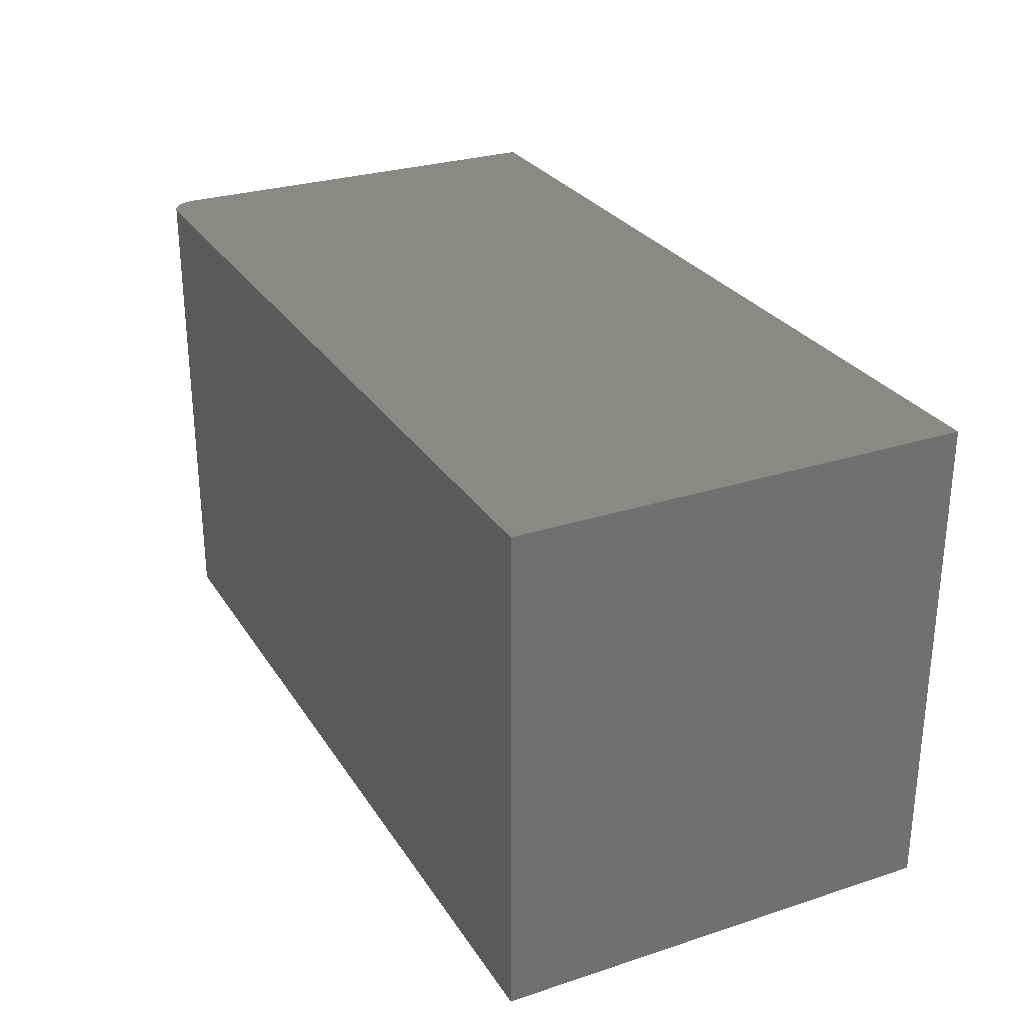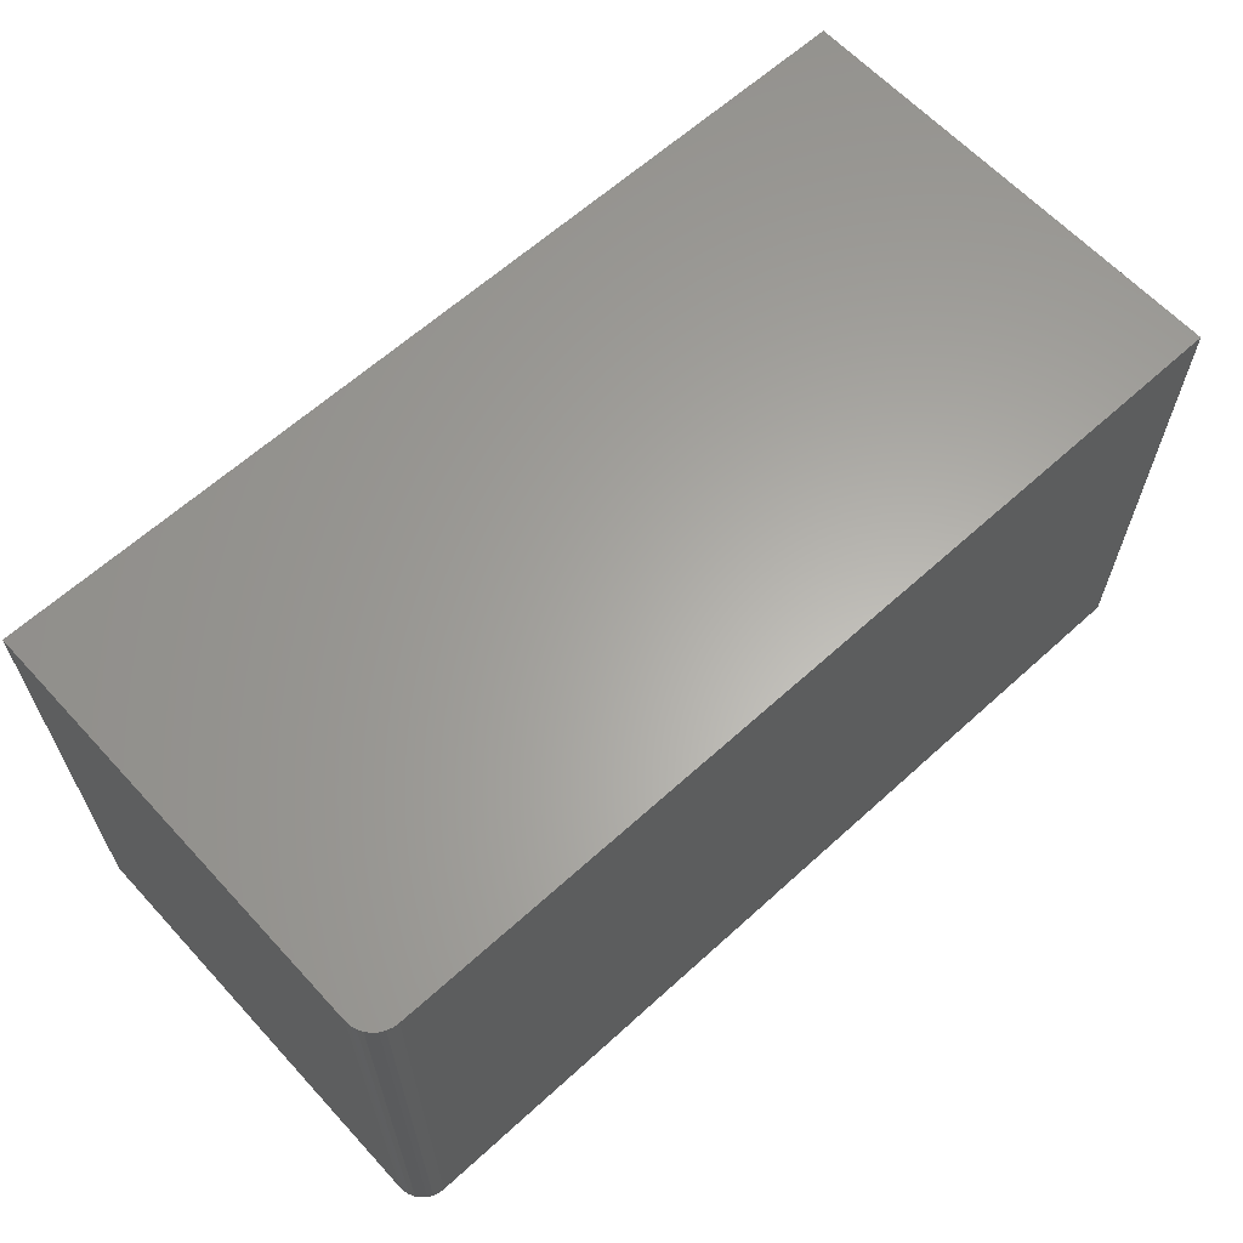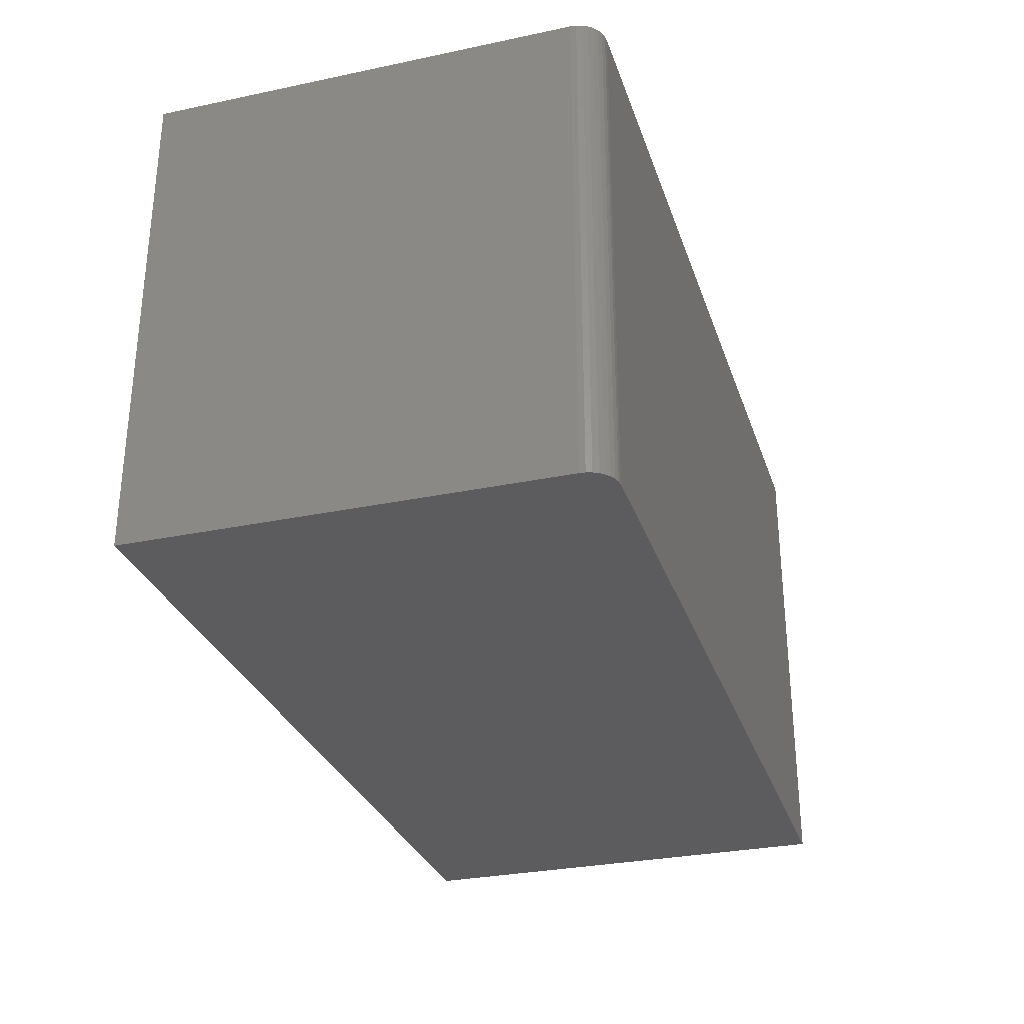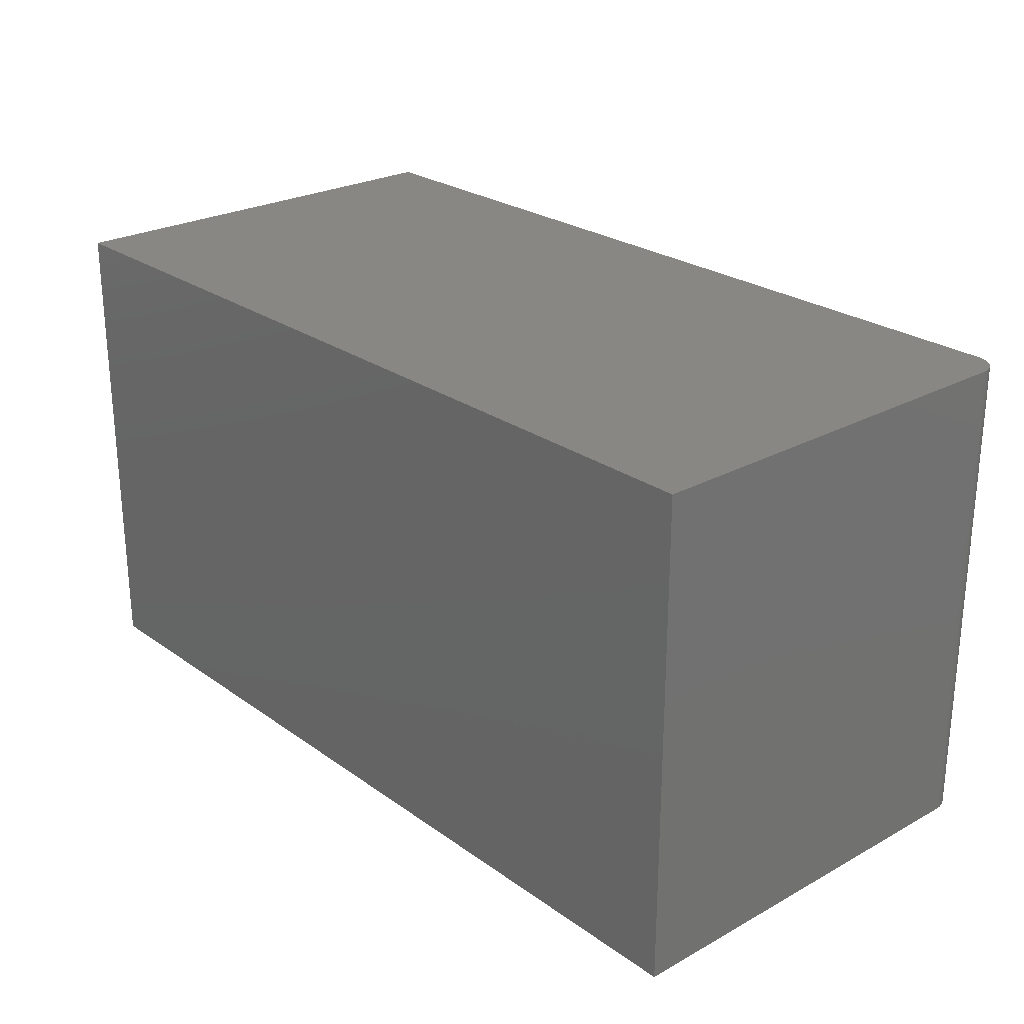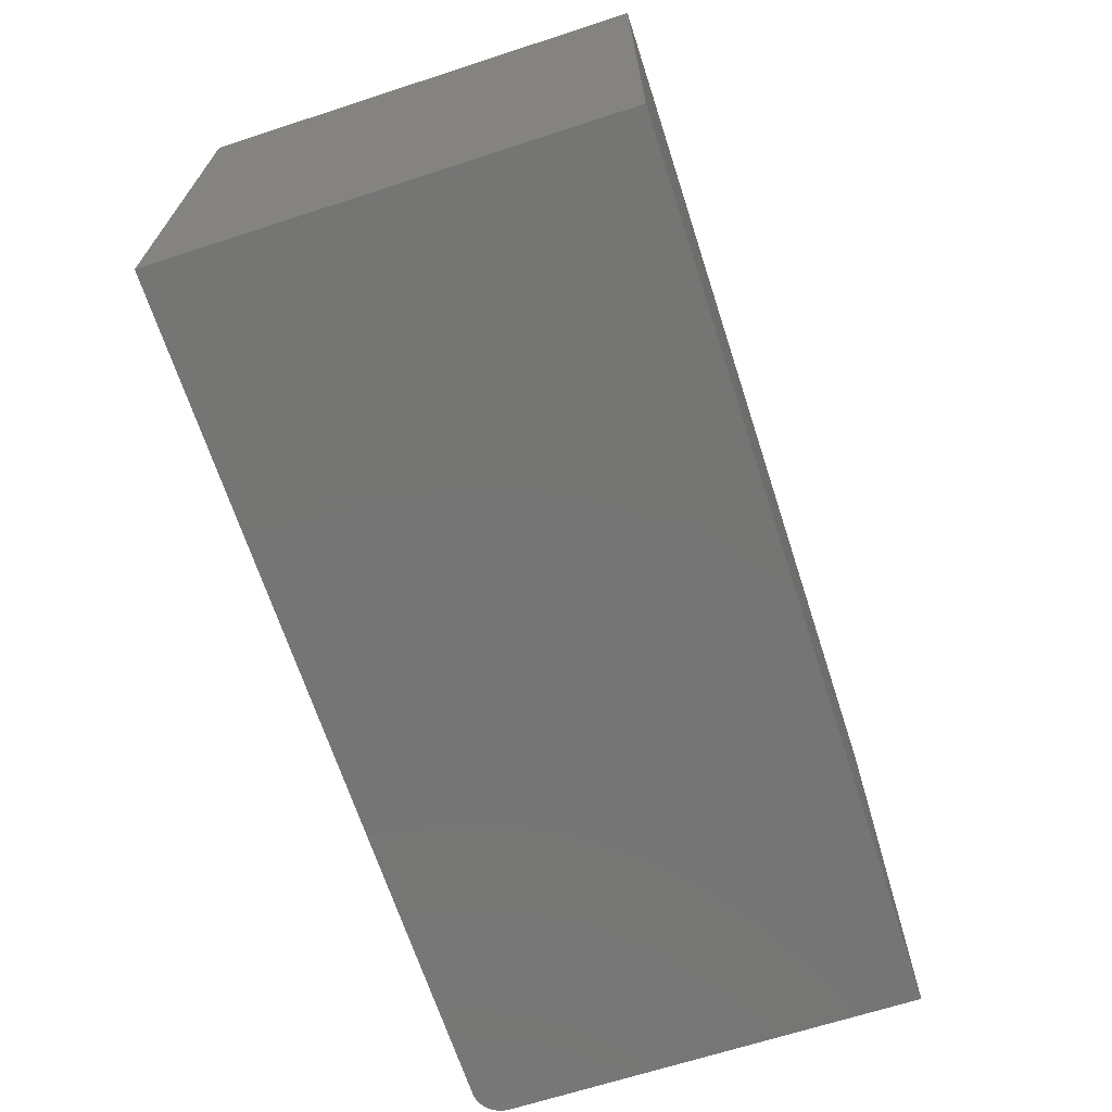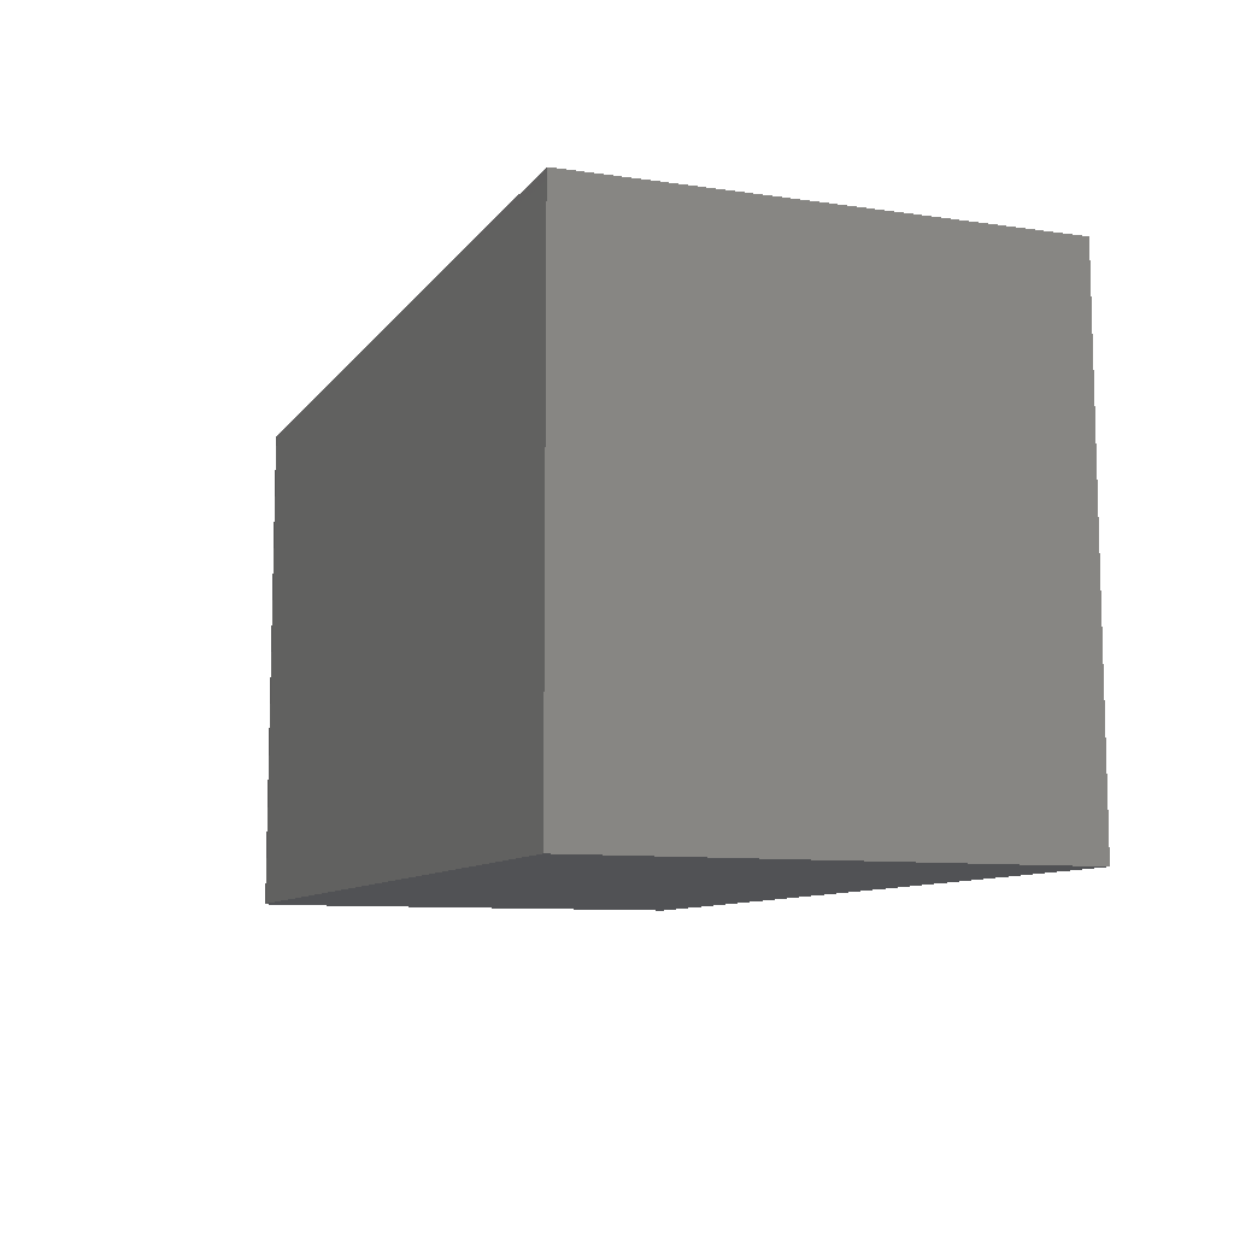
<metadata>
{"format":"stl","ext":"stl","renderer":"f3d","projection":"perspective","resolution":1024,"background":"white","views":[{"elev":28.0,"azim":63.8,"up":"+Y"},{"elev":62.9,"azim":-42.6,"up":"+Y"},{"elev":-29.9,"azim":-73.0,"up":"+Y"},{"elev":25.2,"azim":-131.4,"up":"+Y"},{"elev":-67.5,"azim":108.0,"up":"+Y"},{"elev":-9.2,"azim":69.4,"up":"+Y"}]}
</metadata>
<code>
# stl→obj: 32 verts, 56 faces
v -0.6719 -0.3359 -0.3047
v 0.6719 -0.3359 -0.3047
v -0.6719 0.3289 -0.3047
v 0.6719 0.3289 -0.3047
v -0.6719 -0.3359 0.3672
v -0.6719 0.3289 0.3672
v 0.6719 -0.3359 0.3672
v 0.6719 0.3289 0.3672
v -0.7031 -0.4062 0.3749
v -0.7123 -0.4062 0.374
v -0.7211 -0.4062 0.3713
v 0.75 -0.4062 0.3749
v -0.7292 -0.4062 0.367
v -0.7363 -0.4062 0.3612
v -0.7421 -0.4062 0.3541
v -0.7464 -0.4062 0.346
v -0.7491 -0.4062 0.3372
v -0.75 -0.4062 0.328
v -0.75 -0.4062 -0.3672
v 0.75 -0.4062 -0.3672
v -0.7211 0.4062 0.3713
v -0.7123 0.4062 0.374
v -0.7031 0.4062 0.3749
v 0.75 0.4062 0.3749
v 0.75 0.4062 -0.3672
v -0.75 0.4062 -0.3672
v -0.75 0.4062 0.328
v -0.7491 0.4062 0.3372
v -0.7464 0.4062 0.346
v -0.7421 0.4062 0.3541
v -0.7363 0.4062 0.3612
v -0.7292 0.4062 0.367
f 1 2 3
f 3 2 4
f 5 6 7
f 7 6 8
f 6 5 3
f 3 5 1
f 4 8 3
f 3 8 6
f 7 8 2
f 2 8 4
f 1 5 2
f 2 5 7
f 9 10 11
f 12 9 11
f 12 11 13
f 12 13 14
f 12 14 15
f 12 15 16
f 12 16 17
f 12 17 18
f 12 18 19
f 12 19 20
f 21 22 23
f 24 25 26
f 24 26 27
f 24 27 28
f 24 28 29
f 24 29 30
f 24 30 31
f 24 31 32
f 24 32 21
f 24 21 23
f 27 26 18
f 18 26 19
f 12 24 9
f 9 24 23
f 27 18 28
f 28 18 17
f 28 17 29
f 29 17 16
f 29 16 30
f 30 16 15
f 30 15 31
f 31 15 14
f 31 14 32
f 32 14 13
f 32 13 21
f 21 13 11
f 21 11 22
f 22 11 10
f 22 10 23
f 23 10 9
f 25 24 20
f 20 24 12
f 19 26 20
f 20 26 25

</code>
